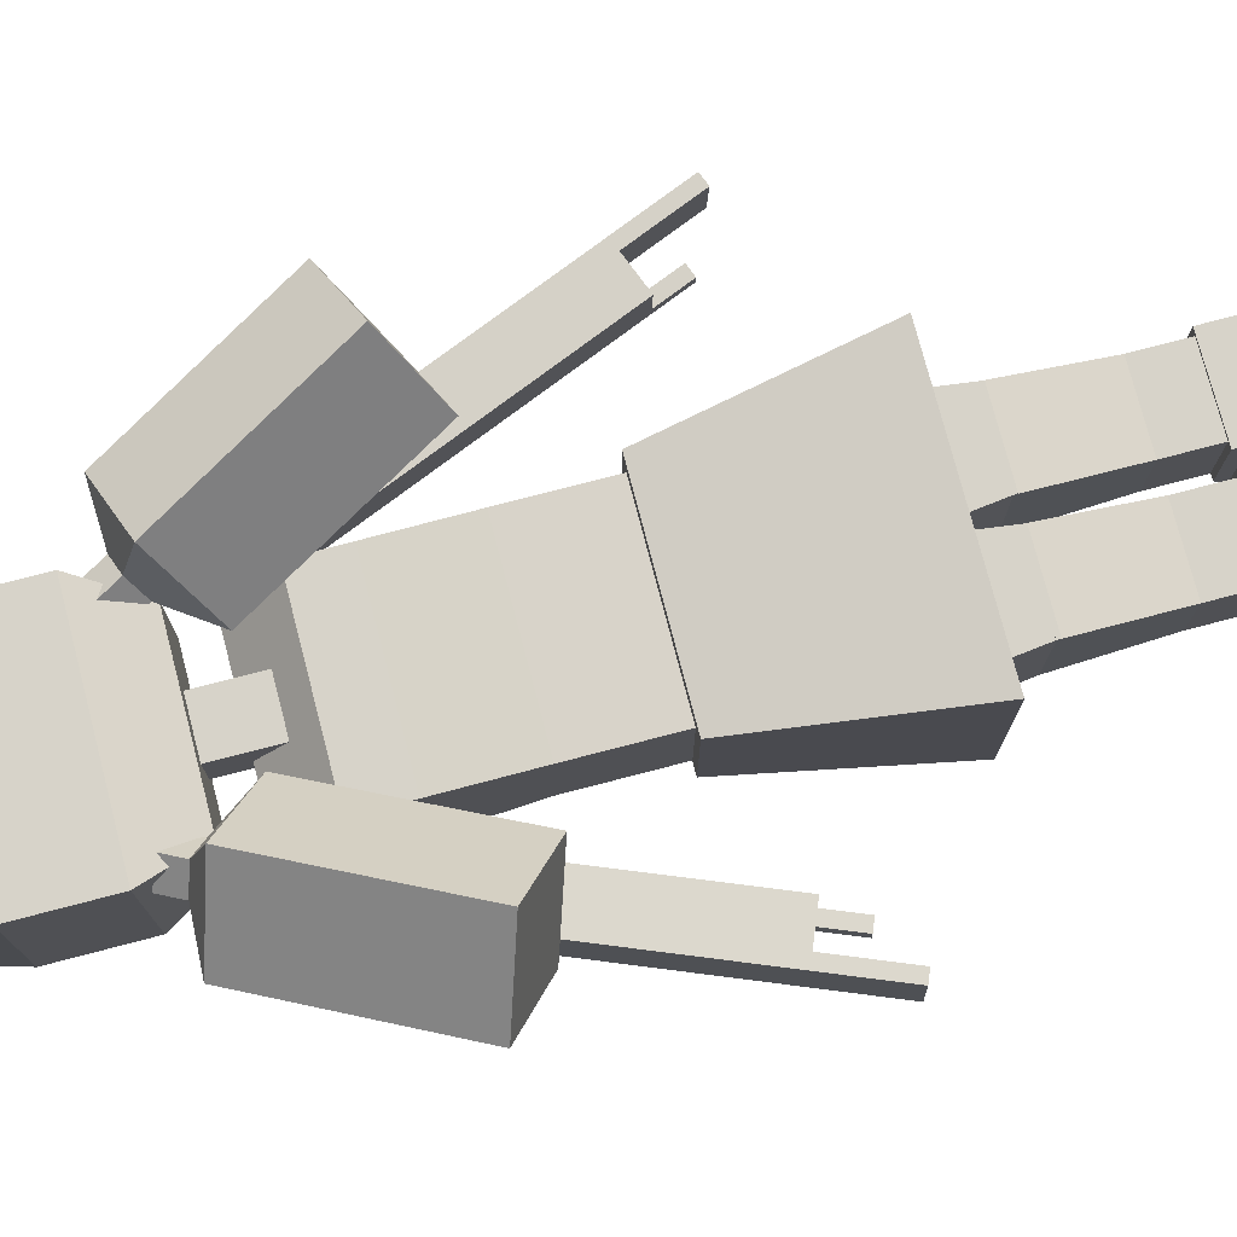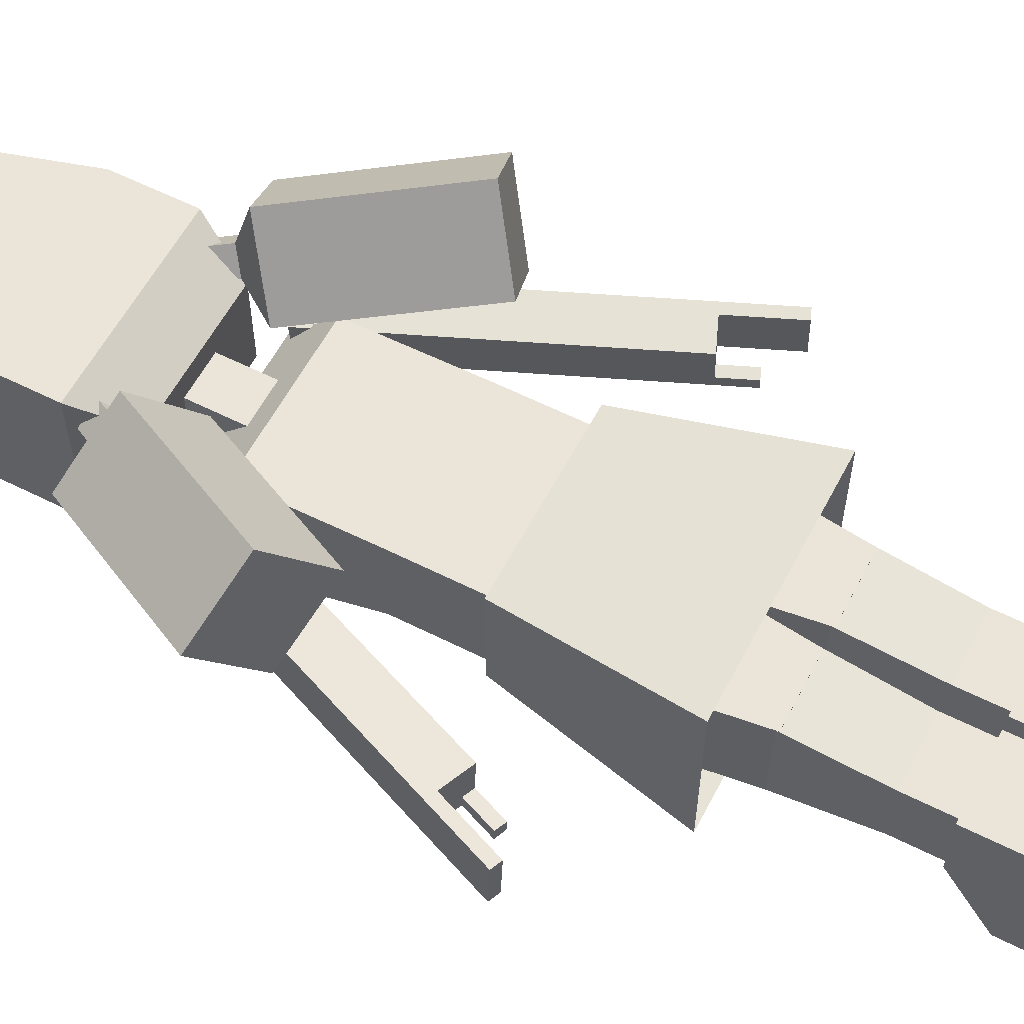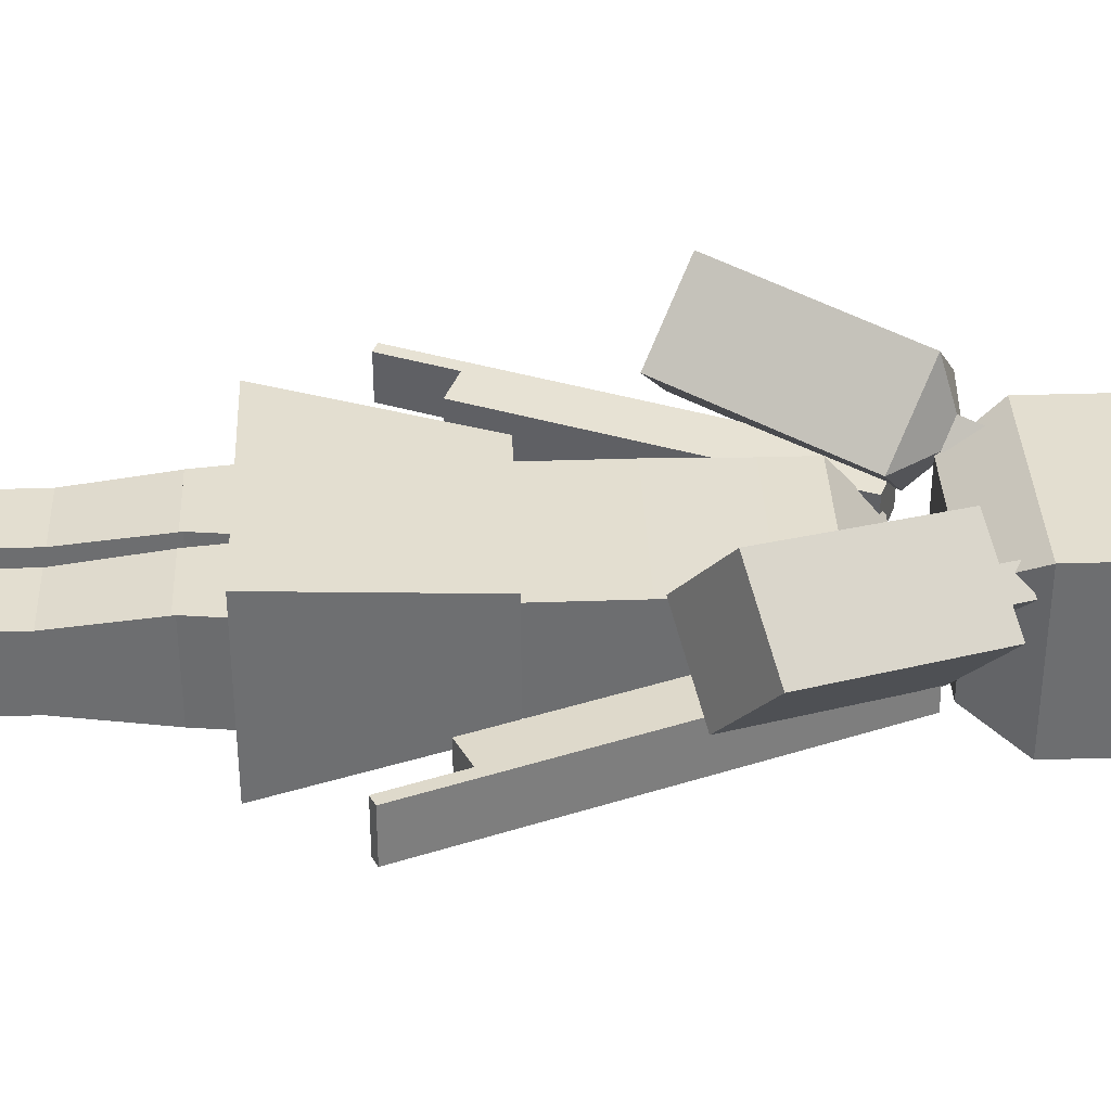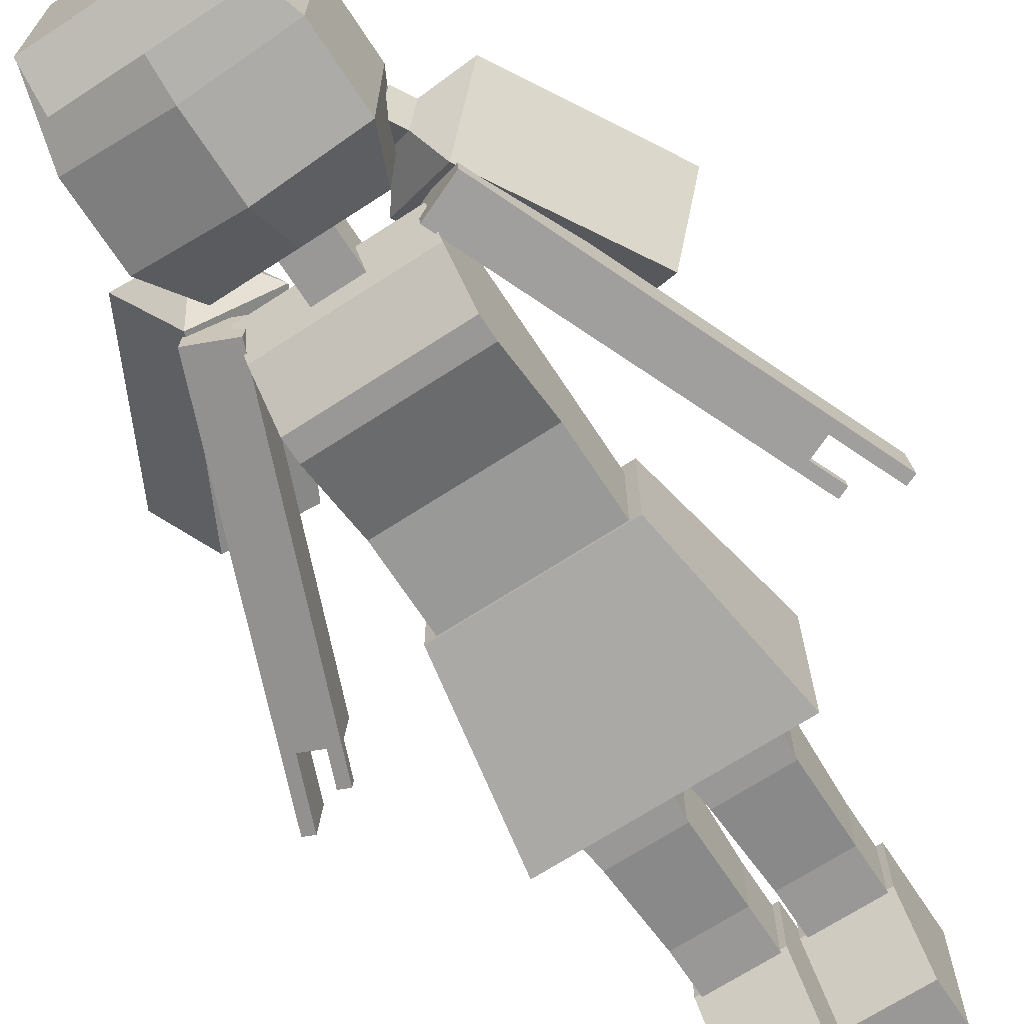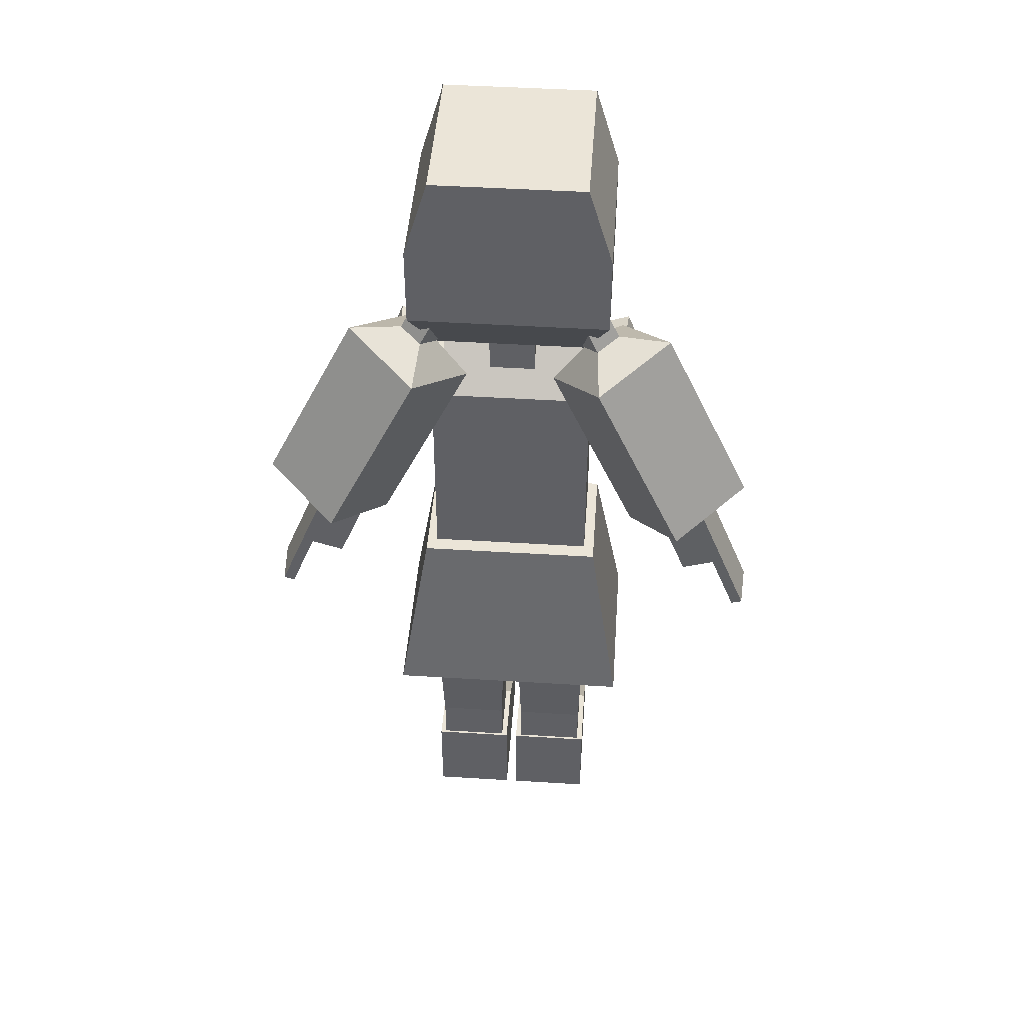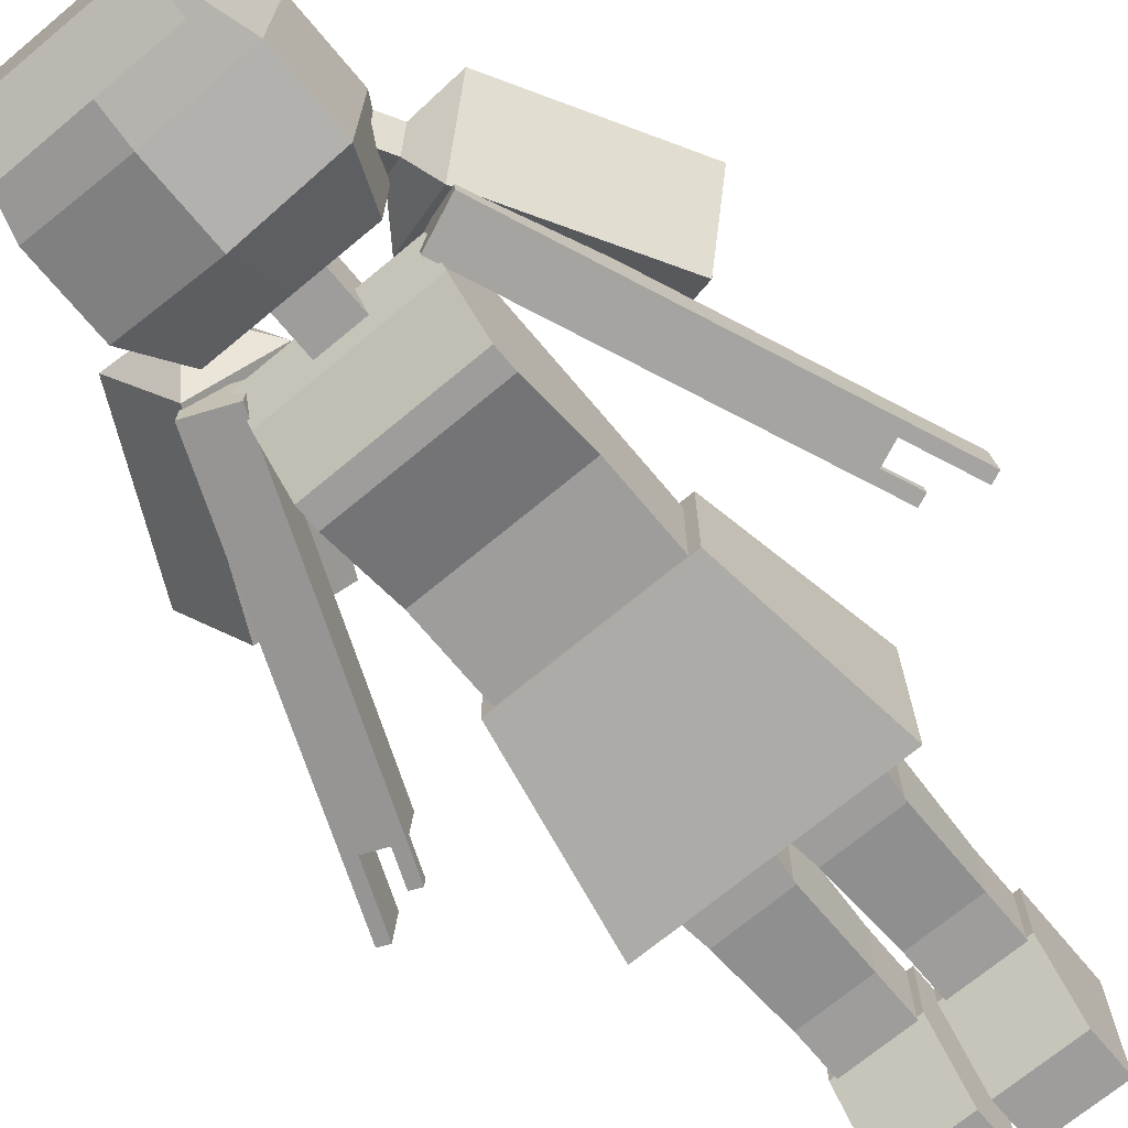
<metadata>
{"format":"obj","ext":"obj","renderer":"f3d","projection":"perspective","resolution":1024,"background":"white","views":[{"elev":76.1,"azim":-104.6,"up":"+Z"},{"elev":58.7,"azim":-62.5,"up":"+Z"},{"elev":35.9,"azim":87.6,"up":"+Z"},{"elev":-68.7,"azim":-146.9,"up":"+Z"},{"elev":45.8,"azim":4.1,"up":"+Y"},{"elev":-70.5,"azim":-140.2,"up":"+Z"}]}
</metadata>
<code>
o cuboid
v -0.4755 1.599 0.4208
v -0.2461 2.035 0.3314
v -0.3479 1.494 0.2336
v -0.1185 1.929 0.1441
v -0.6574 1.663 0.2612
v -0.428 2.098 0.1718
v -0.5298 1.557 0.07403
v -0.3004 1.992 -0.0154
v -0.2364 2.074 0.1988
v -0.1982 2.042 0.1427
v -0.291 2.093 0.151
v -0.2527 2.061 0.09479
v -0.2078 2.128 0.1876
v -0.1695 2.097 0.1315
v -0.2623 2.147 0.1398
v -0.224 2.116 0.08361
f 2 1 3 4
f 7 5 6 8
f 5 1 2 6
f 4 3 7 8
f 3 1 5 7
f 15 13 14 16
f 9 11 6 2
f 10 9 2 4
f 12 10 4 8
f 11 12 8 6
f 13 15 11 9
f 14 13 9 10
f 16 14 10 12
f 15 16 12 11
o cuboid
v 0.4755 1.599 0.4208
v 0.2461 2.035 0.3314
v 0.3479 1.494 0.2336
v 0.1185 1.929 0.1441
v 0.6574 1.663 0.2612
v 0.428 2.098 0.1718
v 0.5298 1.557 0.07403
v 0.3004 1.992 -0.0154
v 0.2364 2.074 0.1988
v 0.1982 2.042 0.1427
v 0.291 2.093 0.151
v 0.2527 2.061 0.09479
v 0.2078 2.128 0.1876
v 0.1695 2.097 0.1315
v 0.2623 2.147 0.1398
v 0.224 2.116 0.08361
f 19 17 18 20
f 22 21 23 24
f 18 17 21 22
f 23 19 20 24
f 21 17 19 23
f 30 29 31 32
f 22 27 25 18
f 18 25 26 20
f 20 26 28 24
f 24 28 27 22
f 27 31 29 25
f 25 29 30 26
f 26 30 32 28
f 28 32 31 27
o plane
v 0.2031 2.495 -0.2705
v -0.2031 2.495 -0.2705
v 0.2031 2.609 -0.2187
v -0.2031 2.609 -0.2187
f 33 34 36 35
o cuboid
v 0.2009 2.609 0.2188
v 0.2009 2.609 -0.2188
v 0.2656 2.172 0.2188
v 0.2656 2.172 -0.2188
v -0.2009 2.609 0.2188
v -0.2009 2.609 -0.2188
v -0.2656 2.172 0.2188
v -0.2656 2.172 -0.2188
v 0.2656 2.391 -0.2188
v -0.2656 2.391 -0.2188
v -0.2656 2.391 0.2188
v 0.2656 2.391 0.2188
v 0.2009 2.031 0.1312
v -0.2009 2.031 0.1312
v 0.2009 2.031 -0.1312
v -0.2009 2.031 -0.1312
v 0 2.391 -0.2812
v 0 2.172 -0.2812
v 0 2.031 -0.1312
v 0 2.031 0.1312
v 0 2.172 0.2188
v 0 2.391 0.2188
v 0 2.609 0.2188
v 0 2.609 -0.2188
f 40 45 48 39
f 43 47 46 44
f 38 60 59 37
f 49 56 55 51
f 48 58 57 39
f 40 54 53 45
f 45 53 60 38
f 42 46 47 41
f 37 59 58 48
f 37 48 45 38
f 49 51 40 39
f 39 57 56 49
f 52 50 43 44
f 51 55 54 40
f 46 53 54 44
f 44 54 55 52
f 52 55 56 50
f 50 56 57 43
f 43 57 58 47
f 47 58 59 41
f 41 59 60 42
f 42 60 53 46
o cuboid
v 0.0625 2.062 0.0625
v 0.0625 2.062 -0.0625
v 0.0625 1.812 0.0625
v 0.0625 1.812 -0.0625
v -0.0625 2.062 0.0625
v -0.0625 2.062 -0.0625
v -0.0625 1.812 0.0625
v -0.0625 1.812 -0.0625
f 62 61 63 64
f 67 65 66 68
f 65 61 62 66
f 64 63 67 68
f 63 61 65 67
f 66 62 64 68
o cuboid
v 0.4939 1.52 0.07367
v 0.5028 1.52 -0.05102
v 0.6349 1.173 0.08342
v 0.6438 1.173 -0.04127
v 0.3785 1.473 0.06543
v 0.3873 1.473 -0.05926
v 0.5194 1.125 0.07517
v 0.5283 1.126 -0.04951
f 70 69 71 72
f 75 73 74 76
f 73 69 70 74
f 72 71 75 76
f 71 69 73 75
f 74 70 72 76
o cuboid
v 0.6438 1.173 -0.04127
v 0.6149 1.161 -0.04333
v 0.7142 0.999 -0.0364
v 0.6854 0.9872 -0.03846
v 0.6349 1.173 0.08342
v 0.606 1.161 0.08136
v 0.7054 0.9989 0.08829
v 0.6765 0.9871 0.08623
f 78 77 79 80
f 83 81 82 84
f 81 77 78 82
f 80 79 83 84
f 79 77 81 83
f 82 78 80 84
o cuboid
v 0.5571 1.137 -0.04745
v 0.5283 1.126 -0.04951
v 0.5924 1.051 -0.04501
v 0.5635 1.039 -0.04708
v 0.5549 1.137 -0.01628
v 0.526 1.126 -0.01834
v 0.5902 1.05 -0.01384
v 0.5613 1.039 -0.0159
f 86 85 87 88
f 91 89 90 92
f 89 85 86 90
f 88 87 91 92
f 87 85 89 91
f 90 86 88 92
o cuboid
v 0.306 1.983 0.06067
v 0.3149 1.983 -0.06401
v 0.4939 1.52 0.07367
v 0.5028 1.52 -0.05102
v 0.1905 1.936 0.05243
v 0.1994 1.936 -0.07225
v 0.3785 1.473 0.06543
v 0.3873 1.473 -0.05926
f 94 93 95 96
f 99 97 98 100
f 97 93 94 98
f 96 95 99 100
f 95 93 97 99
f 98 94 96 100
o cuboid
v -0.4939 1.52 0.07367
v -0.5028 1.52 -0.05102
v -0.6349 1.173 0.08342
v -0.6438 1.173 -0.04127
v -0.3785 1.473 0.06543
v -0.3873 1.473 -0.05926
v -0.5194 1.125 0.07517
v -0.5283 1.126 -0.04951
f 103 101 102 104
f 106 105 107 108
f 102 101 105 106
f 107 103 104 108
f 105 101 103 107
f 104 102 106 108
o cuboid
v -0.6438 1.173 -0.04127
v -0.6149 1.161 -0.04333
v -0.7142 0.999 -0.0364
v -0.6854 0.9872 -0.03846
v -0.6349 1.173 0.08342
v -0.606 1.161 0.08136
v -0.7054 0.9989 0.08829
v -0.6765 0.9871 0.08623
f 111 109 110 112
f 114 113 115 116
f 110 109 113 114
f 115 111 112 116
f 113 109 111 115
f 112 110 114 116
o cuboid
v -0.5571 1.137 -0.04745
v -0.5283 1.126 -0.04951
v -0.5924 1.051 -0.04501
v -0.5635 1.039 -0.04708
v -0.5549 1.137 -0.01628
v -0.526 1.126 -0.01834
v -0.5902 1.05 -0.01384
v -0.5613 1.039 -0.0159
f 119 117 118 120
f 122 121 123 124
f 118 117 121 122
f 123 119 120 124
f 121 117 119 123
f 120 118 122 124
o cuboid
v -0.306 1.983 0.06067
v -0.3149 1.983 -0.06401
v -0.4939 1.52 0.07367
v -0.5028 1.52 -0.05102
v -0.1905 1.936 0.05243
v -0.1994 1.936 -0.07225
v -0.3785 1.473 0.06543
v -0.3873 1.473 -0.05926
f 127 125 126 128
f 130 129 131 132
f 126 125 129 130
f 131 127 128 132
f 129 125 127 131
f 128 126 130 132
o cuboid
v 0.2188 1.828 0.125
v 0.2188 1.766 -0.2031
v 0.2187 1.483 0.1288
v 0.2187 1.486 -0.1288
v -0.2188 1.828 0.125
v -0.2188 1.766 -0.2031
v -0.2187 1.483 0.1288
v -0.2187 1.486 -0.1288
v 0.2188 1.703 -0.2031
v -0.2188 1.703 -0.2031
v -0.2188 1.703 0.125
v 0.2188 1.703 0.125
v 0.2187 1.233 0.1283
v -0.2187 1.233 0.1283
v 0.2187 1.236 -0.1294
v -0.2187 1.236 -0.1294
v 0.2188 1.952 -0.01169
v 0.2188 1.89 -0.08982
v -0.2188 1.952 -0.01169
v -0.2188 1.89 -0.08982
f 136 141 144 135
f 139 143 142 140
f 151 149 150 152
f 147 145 146 148
f 135 144 143 139
f 140 142 141 136
f 134 141 142 138
f 138 142 143 137
f 137 143 144 133
f 133 144 141 134
f 145 147 136 135
f 146 145 135 139
f 148 146 139 140
f 147 148 140 136
f 149 151 137 133
f 150 149 133 134
f 152 150 134 138
f 151 152 138 137
o skirt
v 0.2469 1.25 0.1688
v 0.2469 1.25 -0.1375
v 0.3281 0.75 0.25
v 0.3281 0.75 -0.2187
v -0.2469 1.25 0.1688
v -0.2469 1.25 -0.1375
v -0.3281 0.75 0.25
v -0.3281 0.75 -0.2187
f 154 153 155 156
f 159 157 158 160
f 157 153 154 158
f 155 153 157 159
f 158 154 156 160
o cuboid
v -0.025 0.6531 0.125
v -0.025 0.6531 -0.125
v -0.03125 0.1531 0.09375
v -0.03125 0.1531 -0.09375
v -0.225 0.6531 0.125
v -0.225 0.6531 -0.125
v -0.2188 0.1531 0.09375
v -0.2188 0.1531 -0.09375
v -0.03125 0.4031 0.09375
v -0.03125 0.4031 -0.09375
v -0.2188 0.4031 -0.09375
v -0.2188 0.4031 0.09375
f 164 170 169 163
f 167 172 171 168
f 165 161 162 166
f 164 163 167 168
f 163 169 172 167
f 168 171 170 164
f 161 169 170 162
f 162 170 171 166
f 166 171 172 165
f 165 172 169 161
o cuboid
v -0.01562 0.2812 0.1
v -0.01562 0.1562 -0.275
v -0.01562 0.03125 0.1
v -0.01562 0.03125 -0.275
v -0.2344 0.2812 0.1
v -0.2344 0.1562 -0.275
v -0.2344 0.03125 0.1
v -0.2344 0.03125 -0.275
v -0.01562 0.2812 -0.0875
v -0.2344 0.2812 -0.0875
v -0.2344 0.03125 -0.0875
v -0.01562 0.03125 -0.0875
f 174 181 184 176
f 180 183 182 178
f 178 182 181 174
f 176 184 183 180
f 175 173 177 179
f 178 174 176 180
f 173 181 182 177
f 177 182 183 179
f 179 183 184 175
f 175 184 181 173
o cuboid
v -0.00625 1.012 0.125
v -0.00625 1.012 -0.125
v -0.02604 0.6437 0.125
v -0.02604 0.6437 -0.125
v -0.2437 1.012 0.125
v -0.2437 1.012 -0.125
v -0.224 0.6437 0.125
v -0.224 0.6437 -0.125
v -0.00625 0.8018 -0.125
v -0.2437 0.8018 -0.125
v -0.2437 0.8018 0.125
v -0.00625 0.8018 0.125
f 188 193 196 187
f 191 195 194 192
f 189 185 186 190
f 188 187 191 192
f 187 196 195 191
f 192 194 193 188
f 186 193 194 190
f 190 194 195 189
f 189 195 196 185
f 185 196 193 186
o cuboid
v 0.225 0.6531 0.125
v 0.225 0.6531 -0.125
v 0.2188 0.1531 0.09375
v 0.2188 0.1531 -0.09375
v 0.025 0.6531 0.125
v 0.025 0.6531 -0.125
v 0.03125 0.1531 0.09375
v 0.03125 0.1531 -0.09375
v 0.2188 0.4031 0.09375
v 0.2188 0.4031 -0.09375
v 0.03125 0.4031 -0.09375
v 0.03125 0.4031 0.09375
f 200 206 205 199
f 203 208 207 204
f 201 197 198 202
f 200 199 203 204
f 199 205 208 203
f 204 207 206 200
f 197 205 206 198
f 198 206 207 202
f 202 207 208 201
f 201 208 205 197
o cuboid
v 0.2344 0.2812 0.1
v 0.2344 0.1562 -0.275
v 0.2344 0.03125 0.1
v 0.2344 0.03125 -0.275
v 0.01562 0.2812 0.1
v 0.01562 0.1562 -0.275
v 0.01562 0.03125 0.1
v 0.01562 0.03125 -0.275
v 0.2344 0.2812 -0.0875
v 0.01562 0.2812 -0.0875
v 0.01562 0.03125 -0.0875
v 0.2344 0.03125 -0.0875
f 210 217 220 212
f 216 219 218 214
f 214 218 217 210
f 212 220 219 216
f 211 209 213 215
f 214 210 212 216
f 209 217 218 213
f 213 218 219 215
f 215 219 220 211
f 211 220 217 209
o cuboid
v 0.2437 1.012 0.125
v 0.2437 1.012 -0.125
v 0.224 0.6437 0.125
v 0.224 0.6437 -0.125
v 0.00625 1.012 0.125
v 0.00625 1.012 -0.125
v 0.02604 0.6437 0.125
v 0.02604 0.6437 -0.125
v 0.2437 0.8018 -0.125
v 0.00625 0.8018 -0.125
v 0.00625 0.8018 0.125
v 0.2437 0.8018 0.125
f 224 229 232 223
f 227 231 230 228
f 225 221 222 226
f 224 223 227 228
f 223 232 231 227
f 228 230 229 224
f 222 229 230 226
f 226 230 231 225
f 225 231 232 221
f 221 232 229 222

</code>
